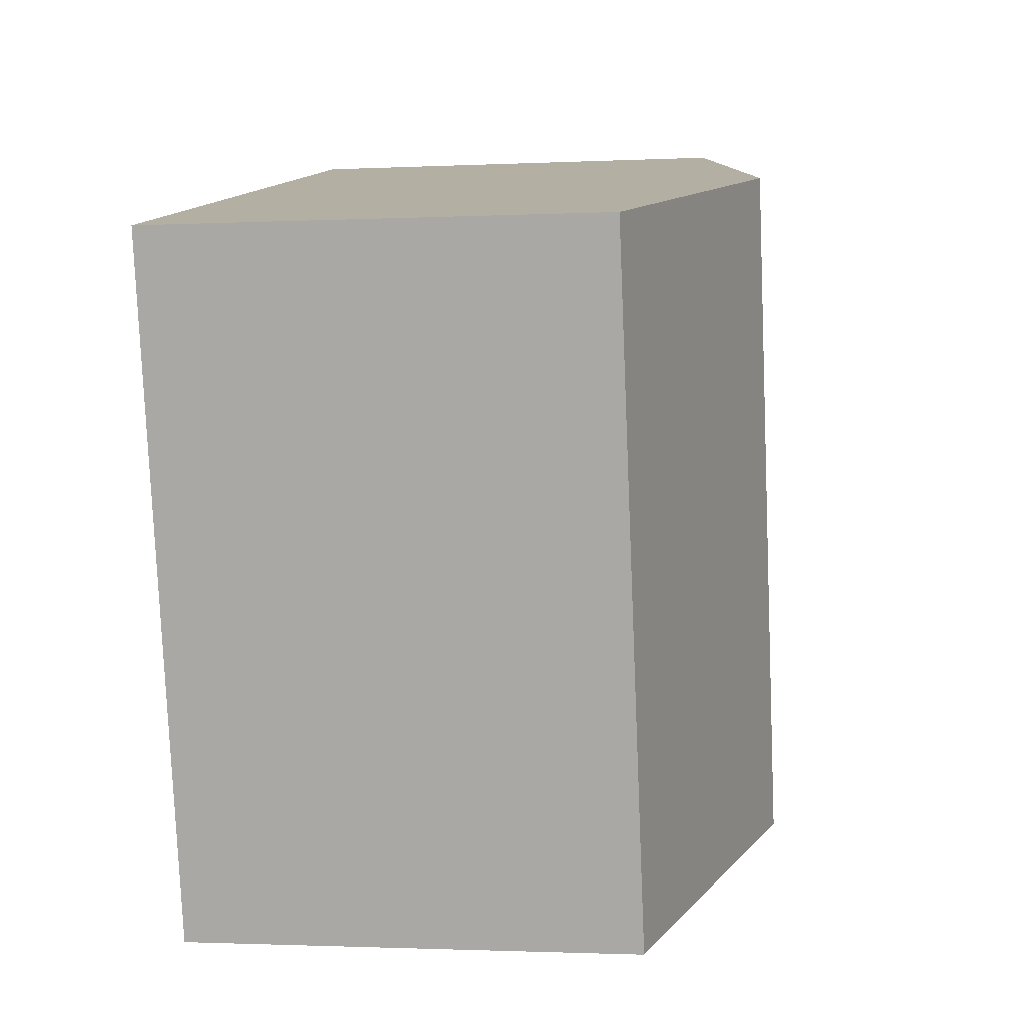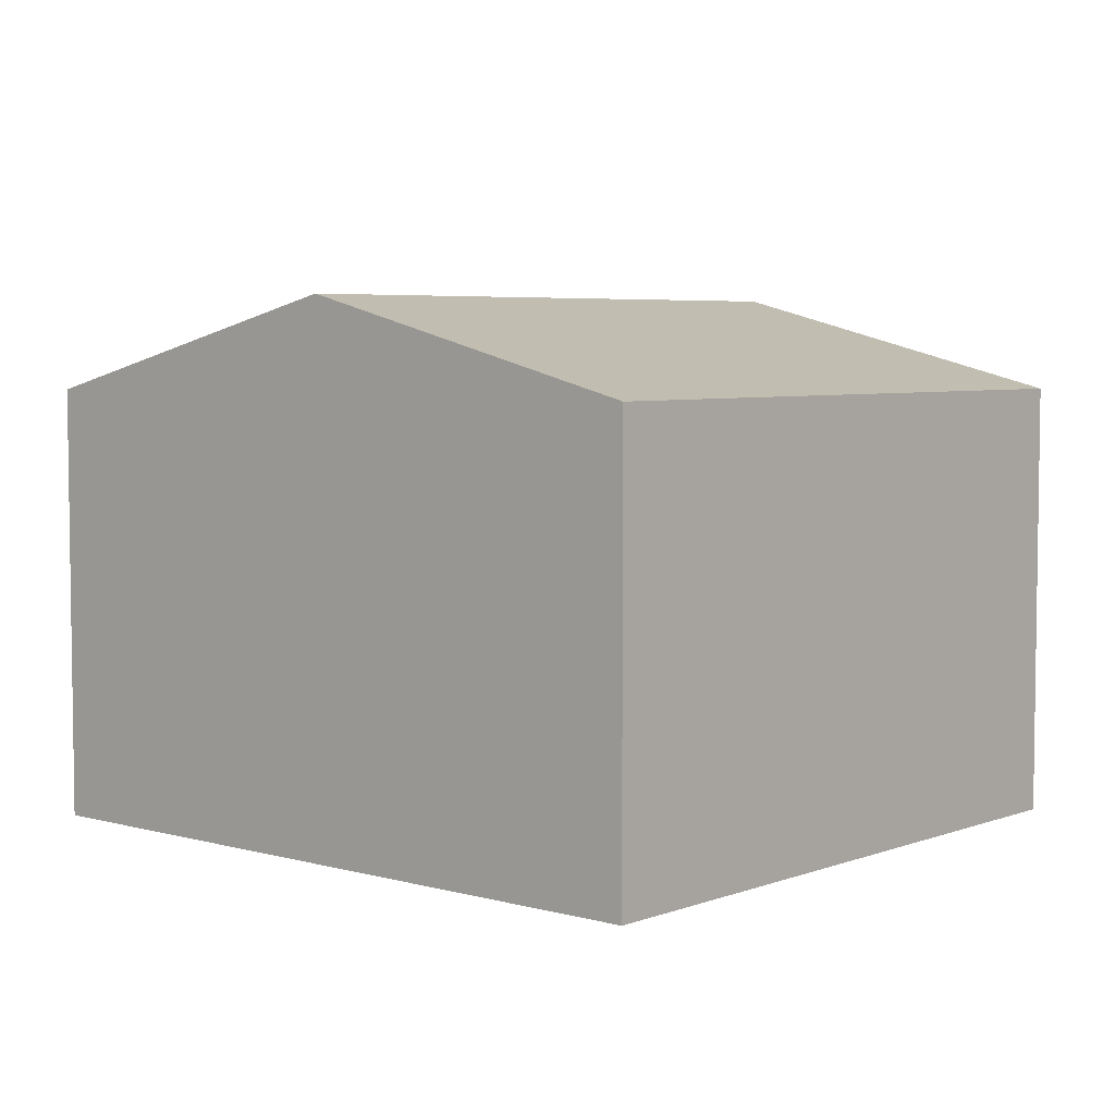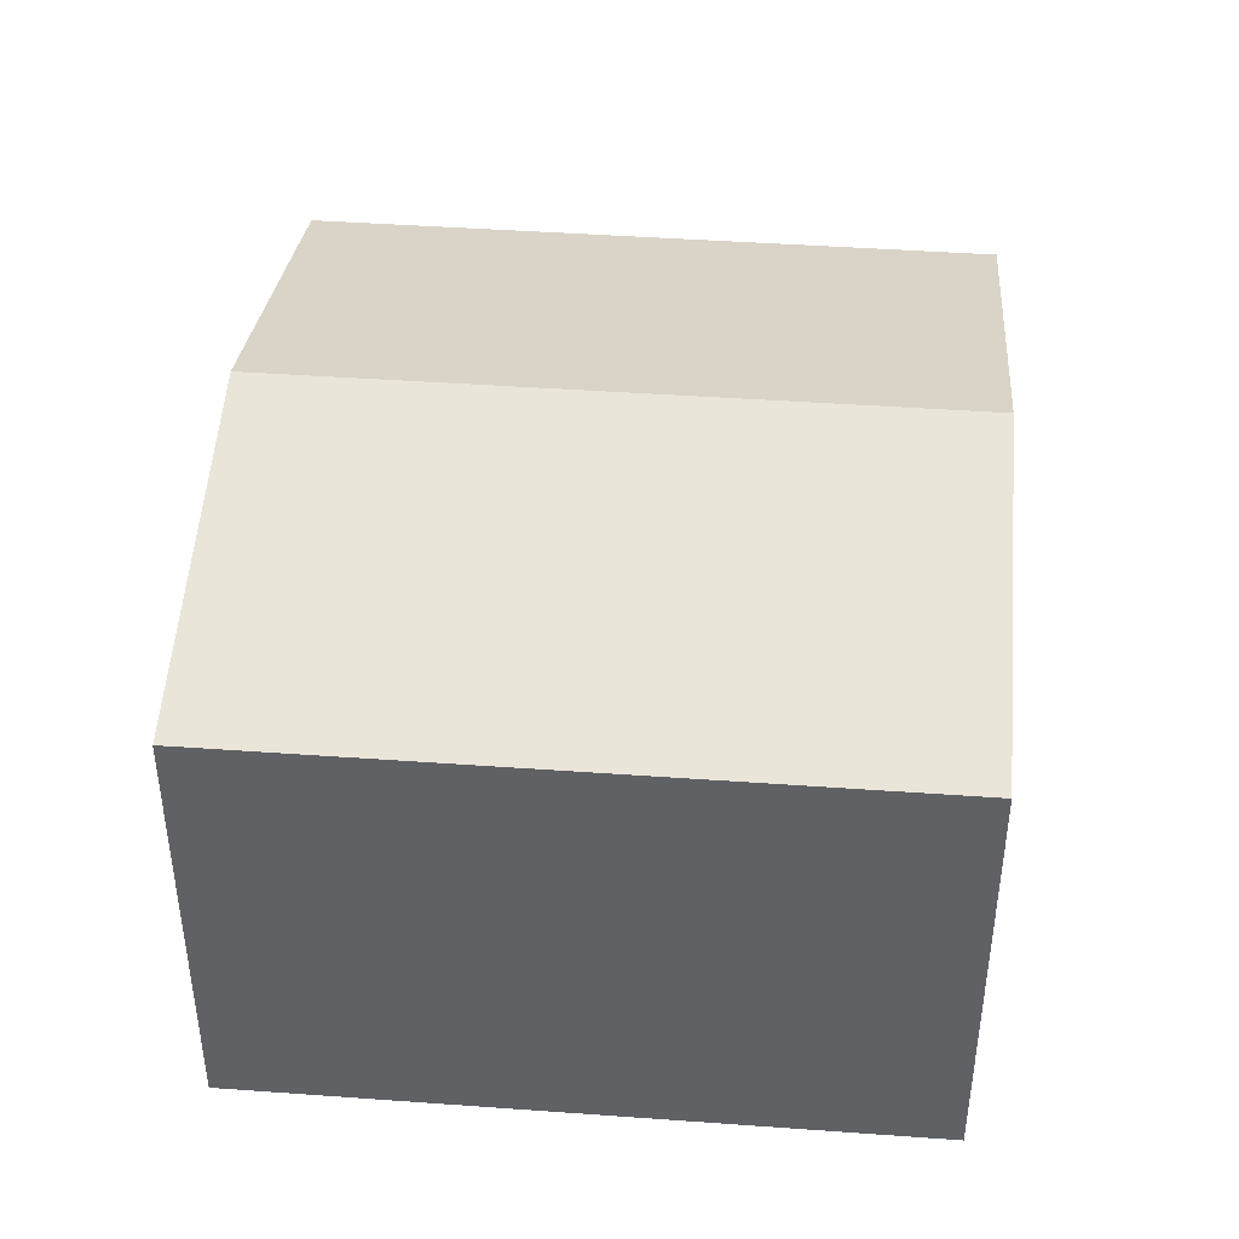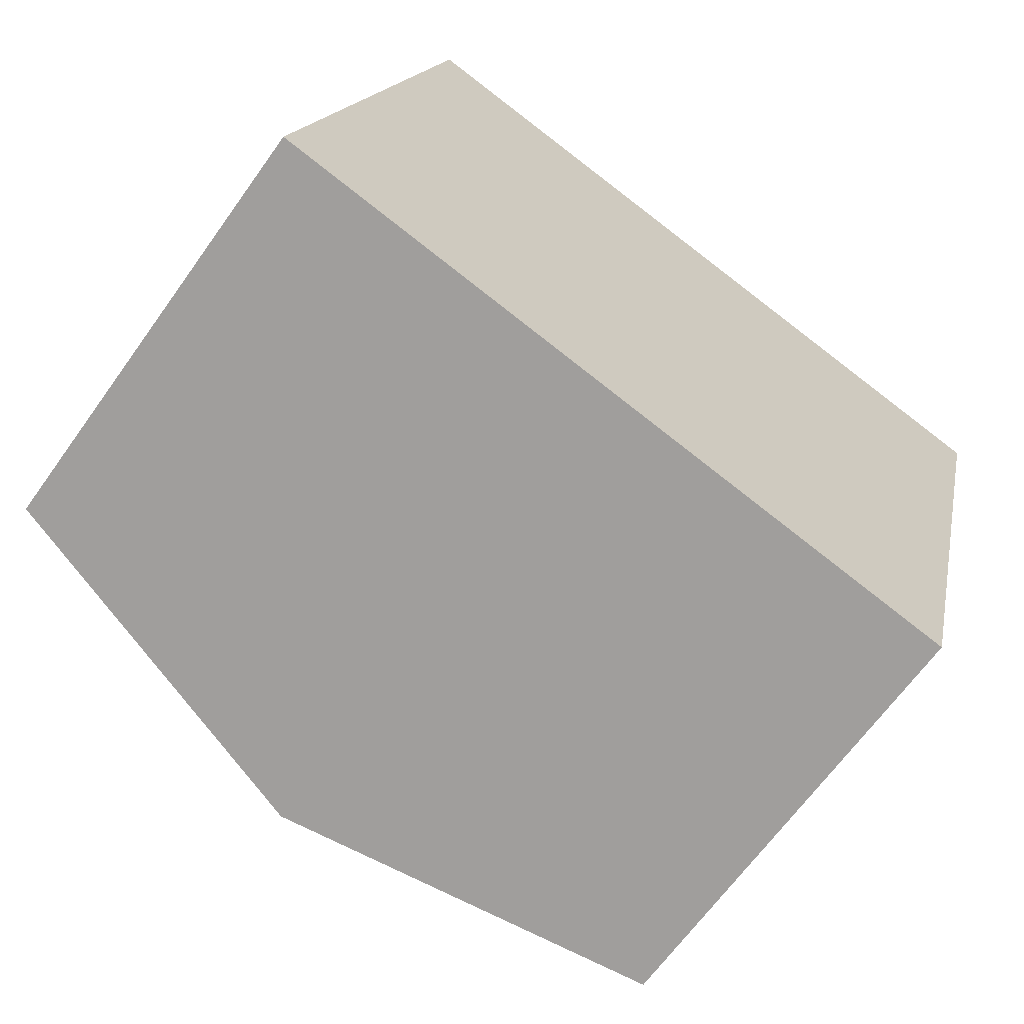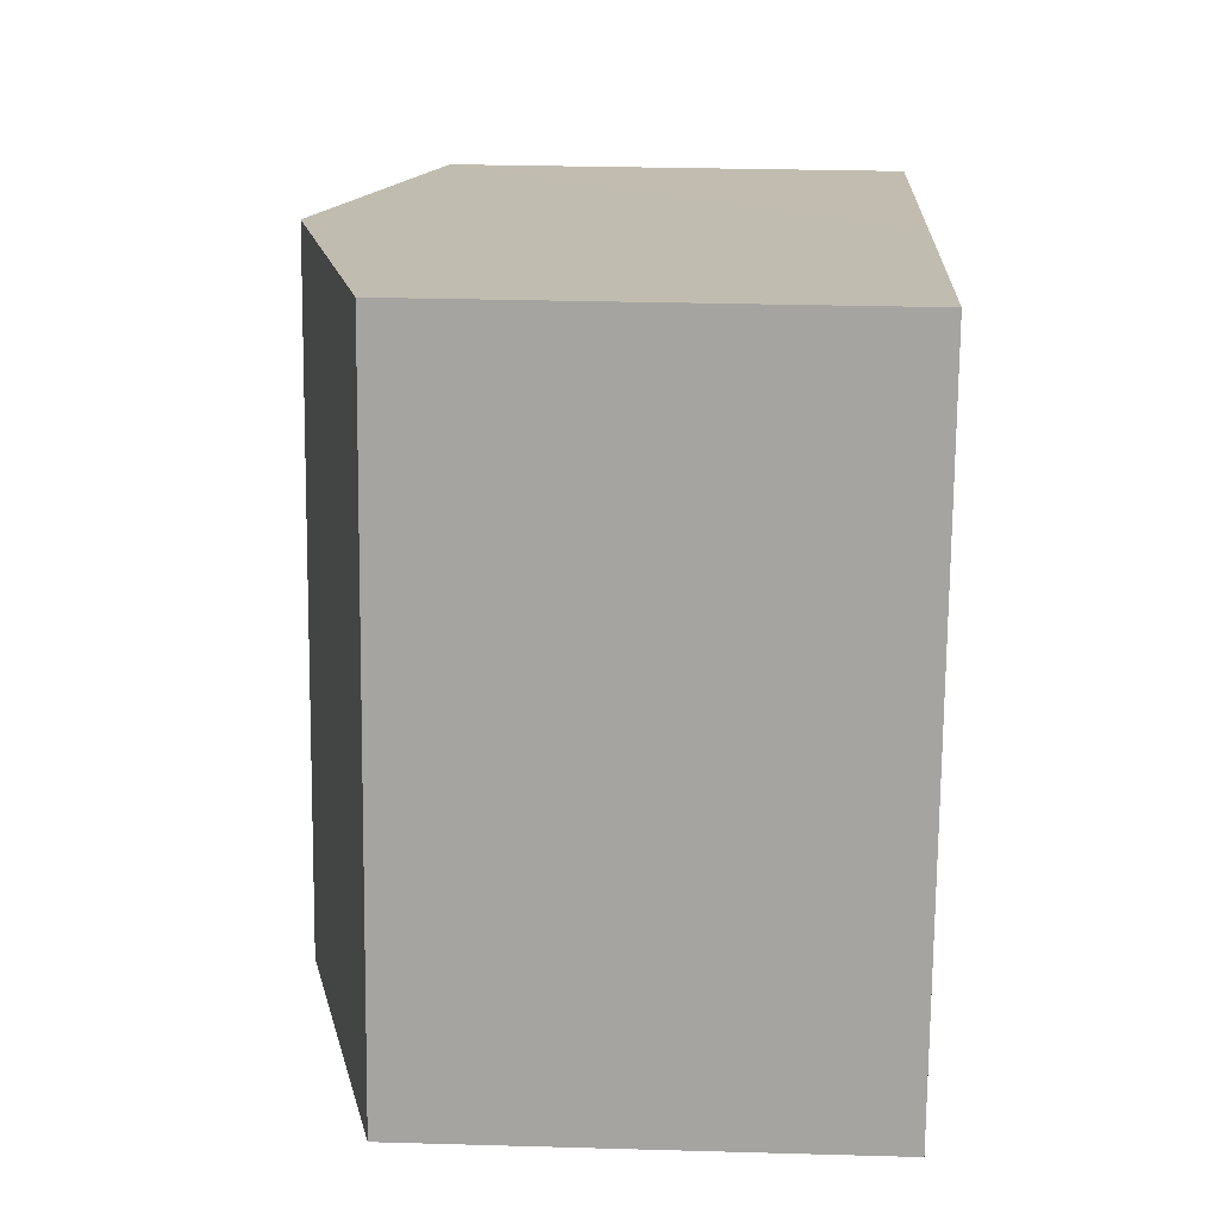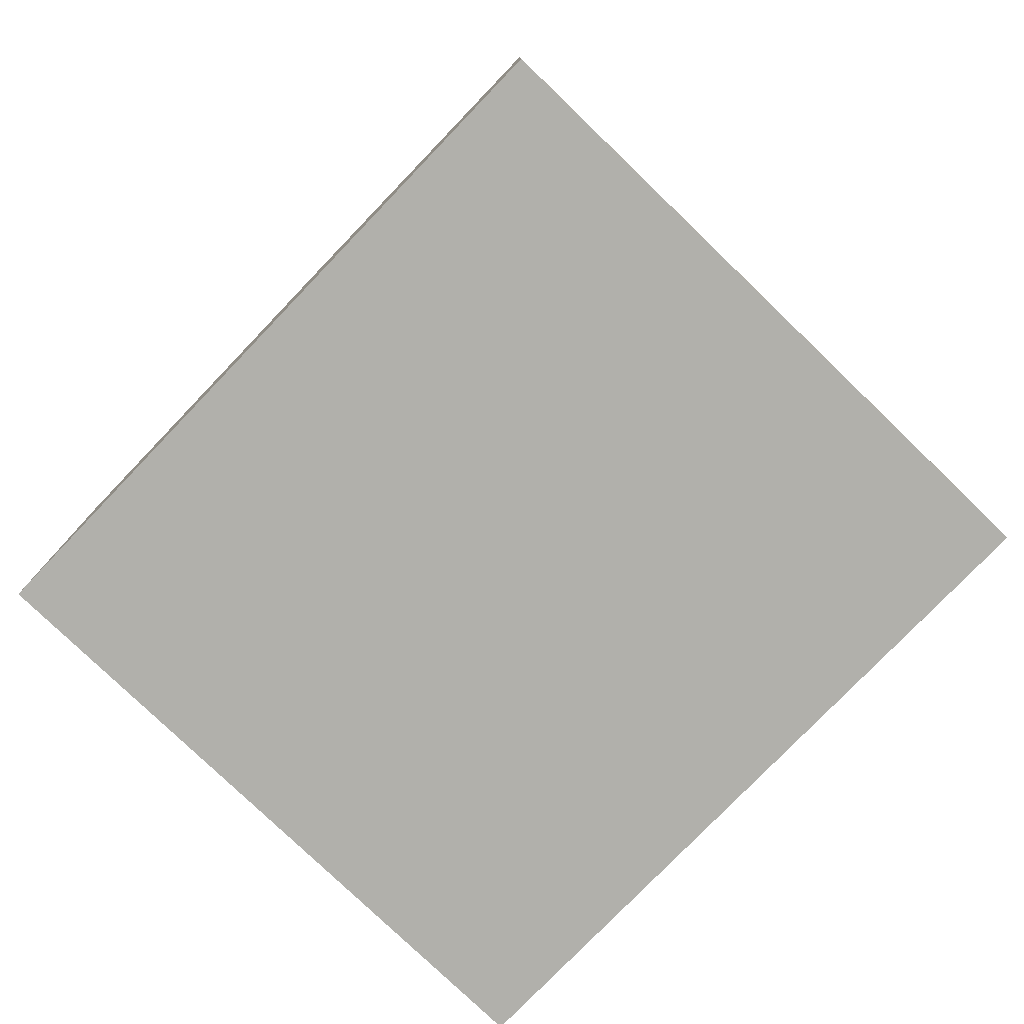
<metadata>
{"format":"obj","ext":"obj","renderer":"f3d","projection":"perspective","resolution":1024,"background":"white","views":[{"elev":-1.7,"azim":100.3,"up":"+Z"},{"elev":5.1,"azim":54.5,"up":"+Y"},{"elev":42.7,"azim":108.6,"up":"+Y"},{"elev":-65.7,"azim":-35.5,"up":"+Z"},{"elev":29.7,"azim":-87.6,"up":"+Z"},{"elev":-78.4,"azim":59.7,"up":"+Y"}]}
</metadata>
<code>
v  12.78 7.89 -3.129
v  9.258 9.555 10.25
v  15.66 7.89 8.721
v  6.385 9.555 -1.564
v  0 7.892 4.832e-16
v  2.847 7.887 11.79
v  0 0 0
v  2.847 -7.216e-16 11.79
v  9.258 -6.278e-16 10.25
v  15.66 -5.34e-16 8.721
v  12.78 1.916e-16 -3.129
v  6.385 9.577e-17 -1.564
g defaultobject
f 1 2 3
f 2 1 4
f 5 2 4
f 2 5 6
f 7 6 5
f 6 7 8
f 8 2 6
f 2 8 3
f 3 8 9
f 3 9 10
f 10 1 3
f 1 10 11
f 4 7 5
f 7 4 1
f 7 1 12
f 12 1 11
f 9 11 10
f 11 9 8
f 11 8 7
f 11 7 12

</code>
